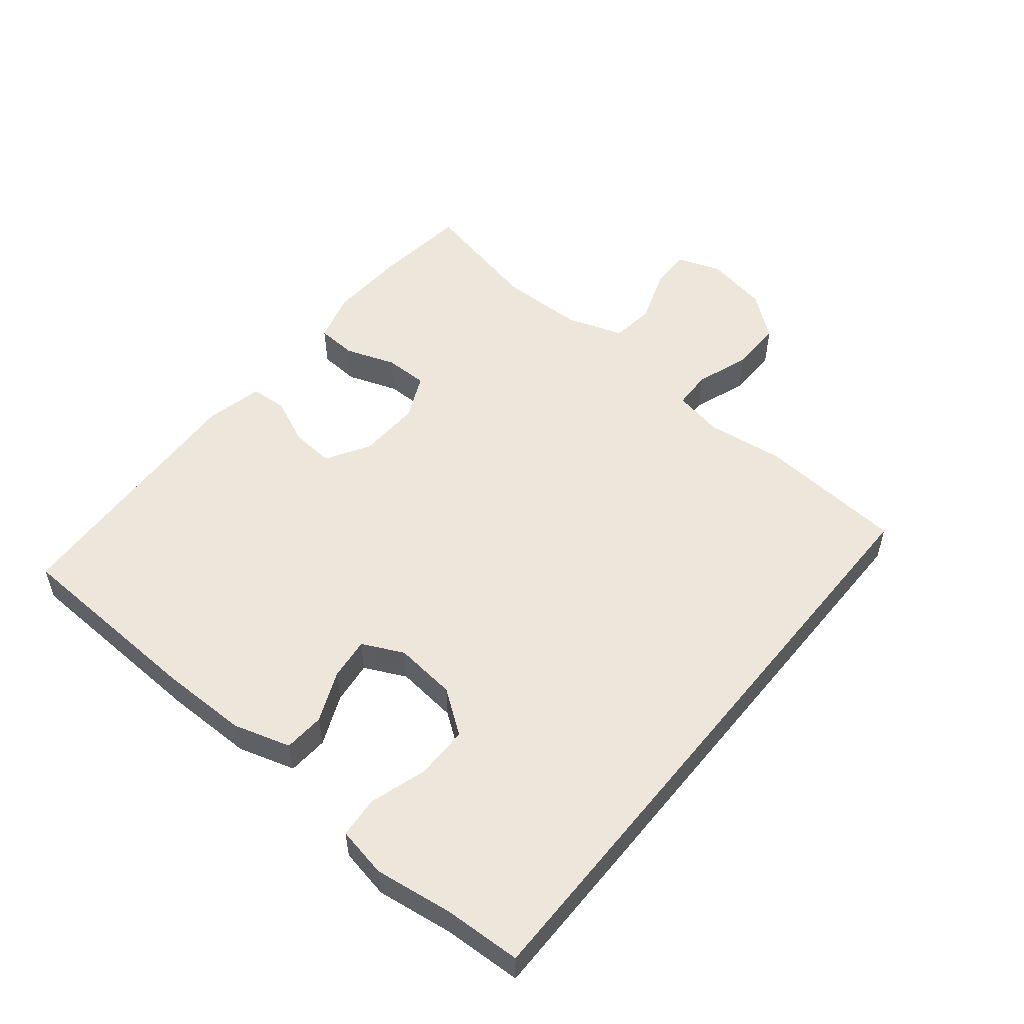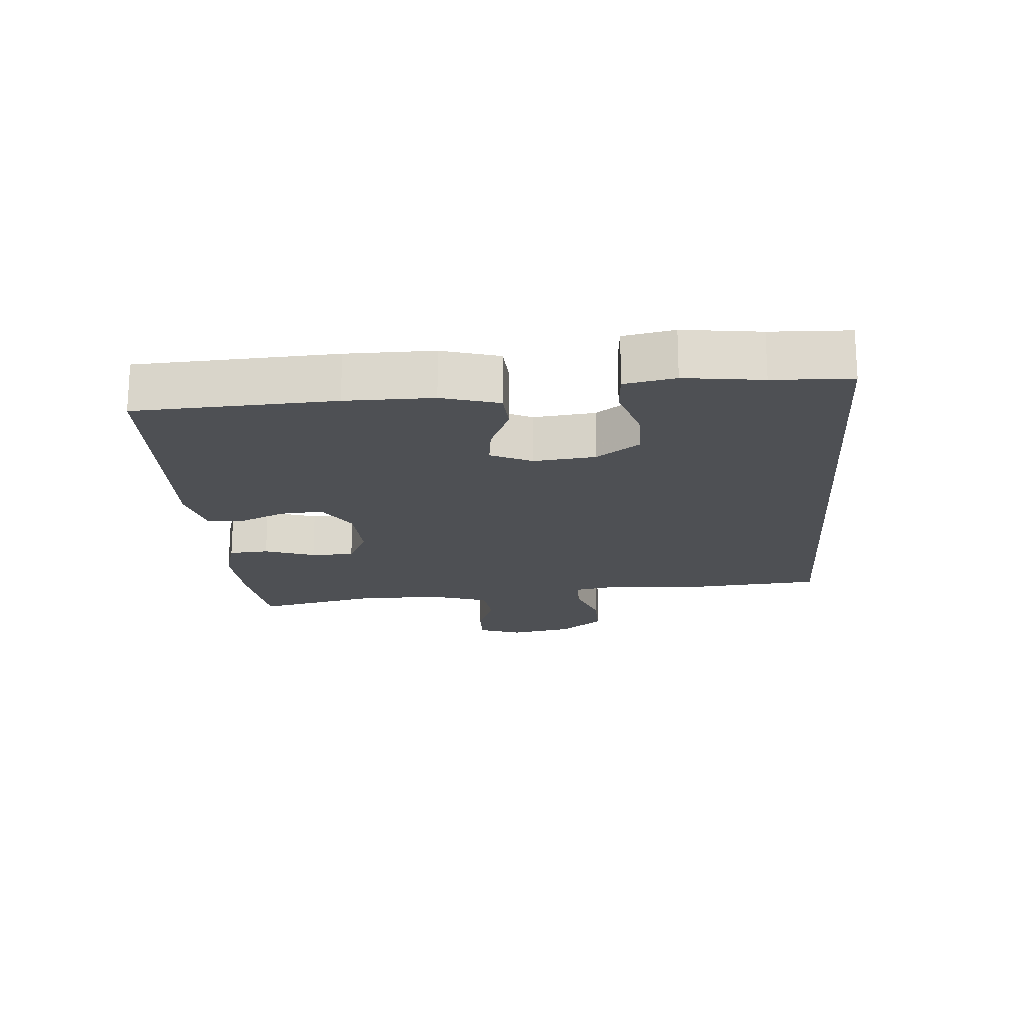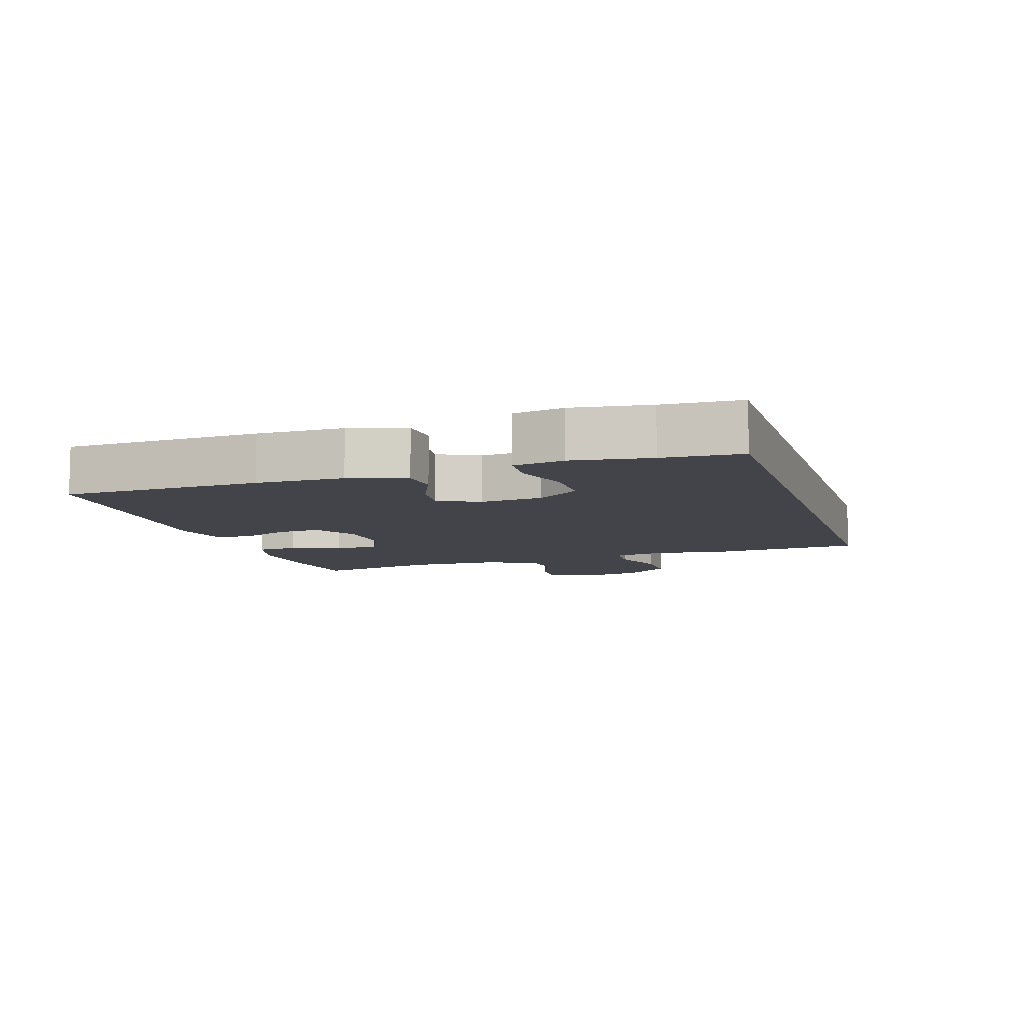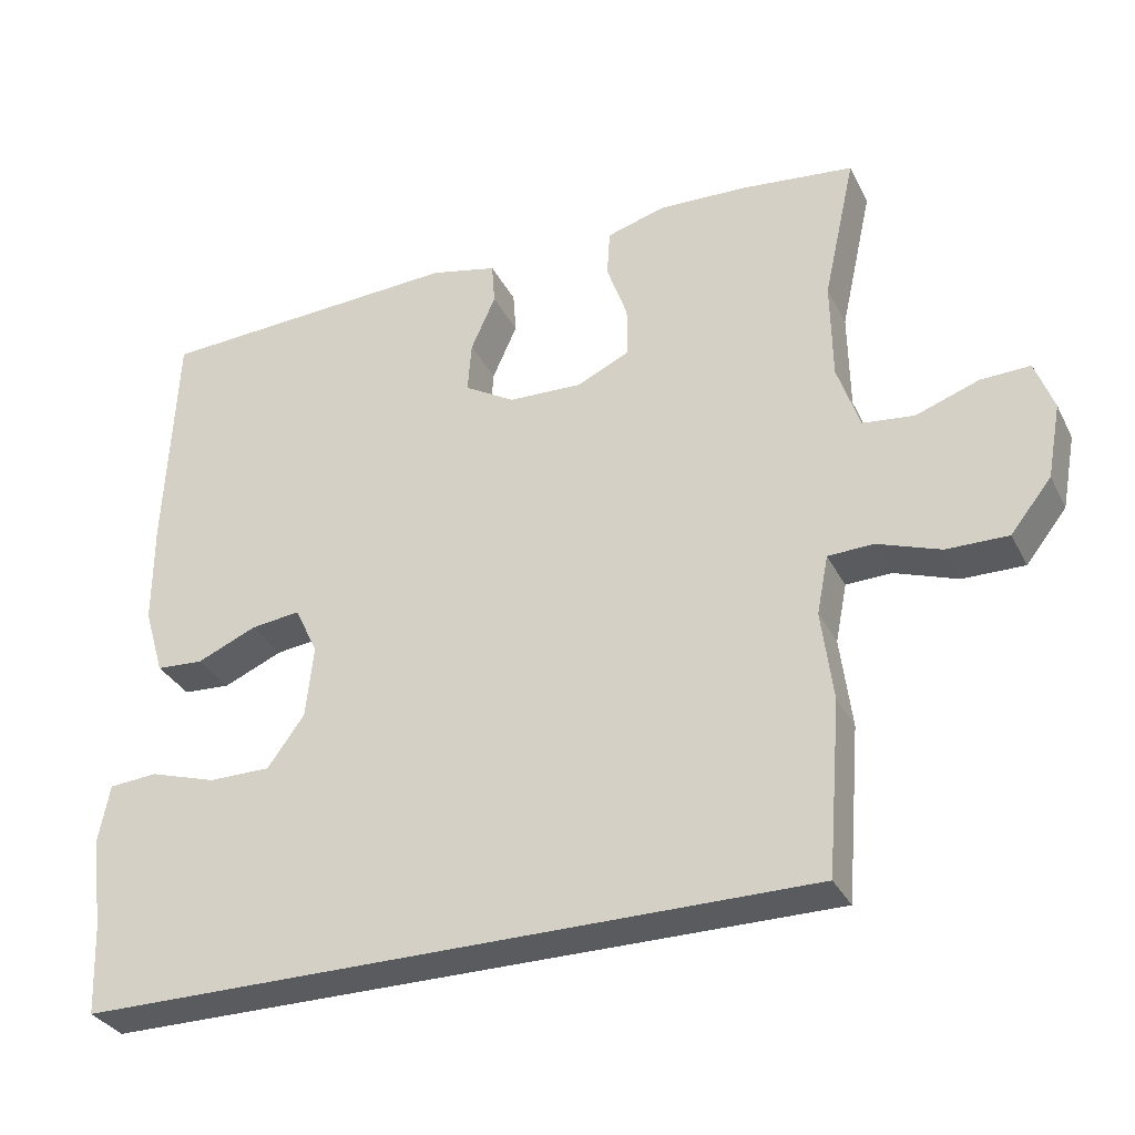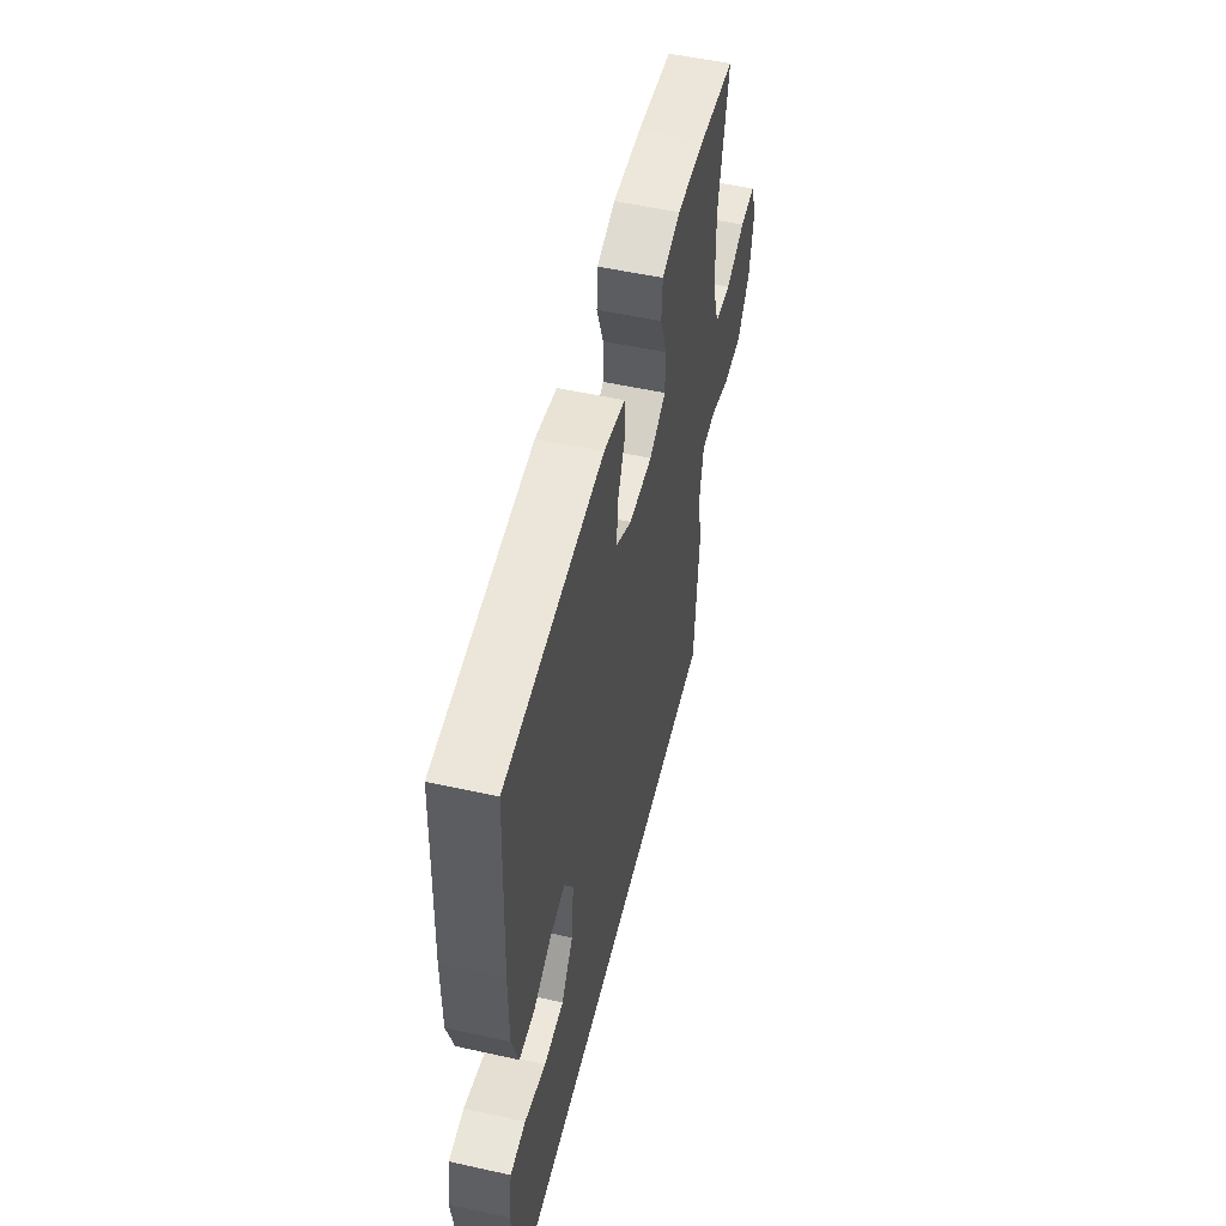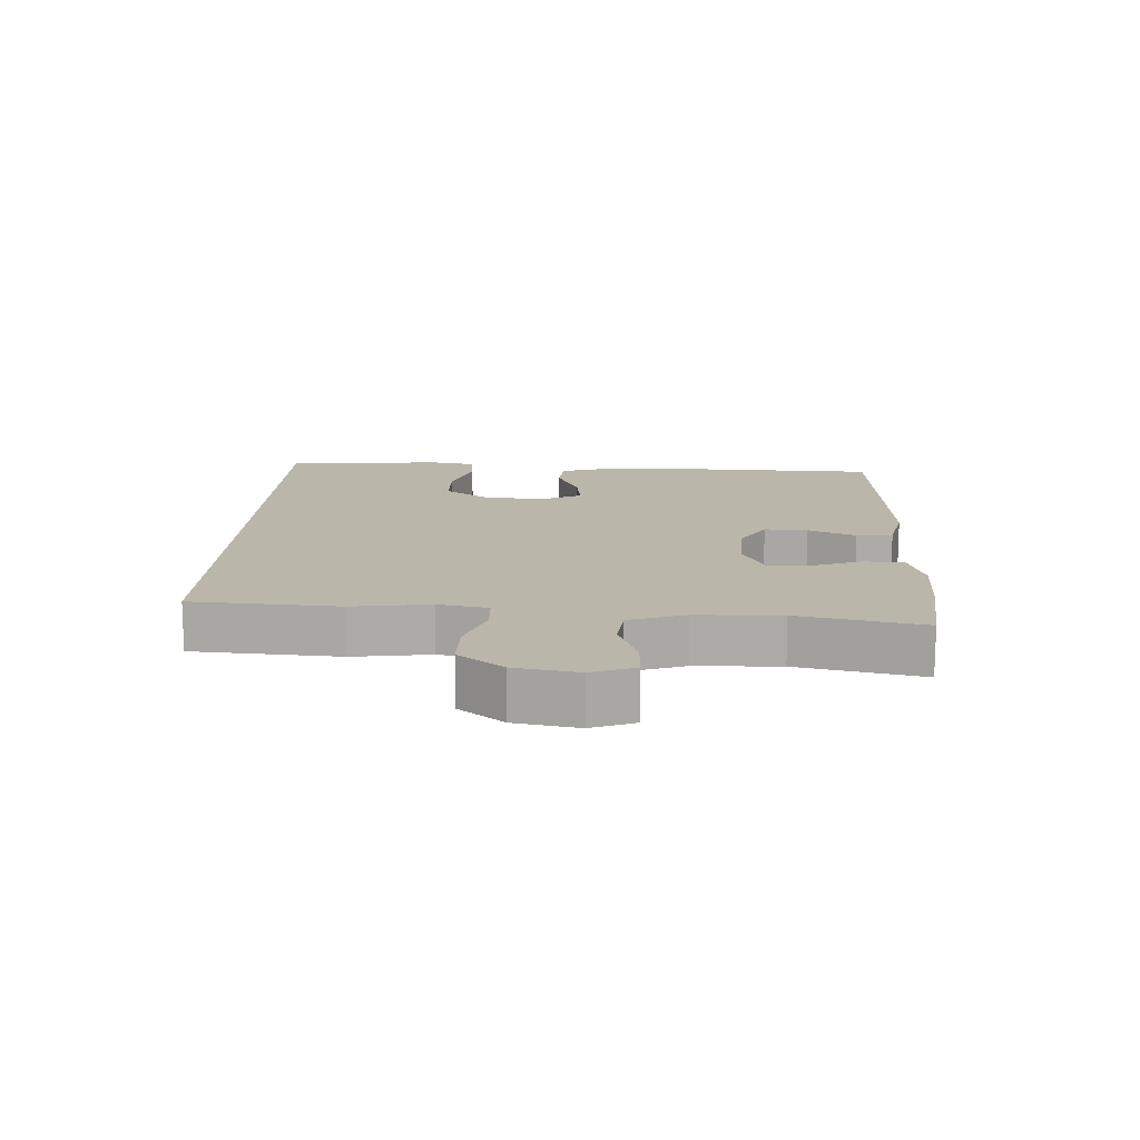
<metadata>
{"format":"obj","ext":"obj","renderer":"f3d","projection":"perspective","resolution":1024,"background":"white","views":[{"elev":53.2,"azim":129.1,"up":"+Y"},{"elev":-18.6,"azim":94.6,"up":"+Y"},{"elev":-8.4,"azim":107.4,"up":"+Y"},{"elev":-32.4,"azim":-156.5,"up":"+Z"},{"elev":52.9,"azim":103.4,"up":"+Z"},{"elev":14.1,"azim":-87.9,"up":"+Y"}]}
</metadata>
<code>
v -0.5 0.07 0.5
v -0.354 0.07 0.517
v -0.237 0.07 0.522
v -0.161 0.07 0.5
v -0.157 0.07 0.439
v -0.184 0.07 0.362
v -0.184 0.07 0.296
v -0.115 0.07 0.264
v -0.019 0.07 0.268
v 0.046 0.07 0.307
v 0.041 0.07 0.373
v 0.009 0.07 0.445
v 0.013 0.07 0.5
v 0.1 0.07 0.52
v 0.5 0.07 0.5
v 0.514 0.07 0.198
v 0.514 0.07 0.065
v 0.488 0.07 -0.022
v 0.426 0.07 -0.026
v 0.349 0.07 0.007
v 0.284 0.07 0.015
v 0.254 0.07 -0.048
v 0.264 0.07 -0.142
v 0.312 0.07 -0.208
v 0.393 0.07 -0.208
v 0.48 0.07 -0.181
v 0.543 0.07 -0.186
v 0.558 0.07 -0.263
v 0.542 0.07 -0.381
v 0.537 0.07 -0.5
v -0.416 0.07 -0.5
v -0.434 0.07 -0.276
v -0.419 0.07 -0.158
v -0.434 0.07 -0.082
v -0.493 0.07 -0.08
v -0.575 0.07 -0.109
v -0.655 0.07 -0.11
v -0.708 0.07 -0.043
v -0.726 0.07 0.053
v -0.702 0.07 0.119
v -0.638 0.07 0.117
v -0.556 0.07 0.088
v -0.489 0.07 0.096
v -0.46 0.07 0.182
v -0.458 0.07 0.311
v -0.5 0 0.5
v -0.354 0 0.517
v -0.237 0 0.522
v -0.161 0 0.5
v -0.157 0 0.439
v -0.184 0 0.362
v -0.184 0 0.296
v -0.115 0 0.264
v -0.019 0 0.268
v 0.046 0 0.307
v 0.041 0 0.373
v 0.009 0 0.445
v 0.013 0 0.5
v 0.1 0 0.52
v 0.5 0 0.5
v 0.514 0 0.198
v 0.514 0 0.065
v 0.488 0 -0.022
v 0.426 0 -0.026
v 0.349 0 0.007
v 0.284 0 0.015
v 0.254 0 -0.048
v 0.264 0 -0.142
v 0.312 0 -0.208
v 0.393 0 -0.208
v 0.48 0 -0.181
v 0.543 0 -0.186
v 0.558 0 -0.263
v 0.542 0 -0.381
v 0.537 0 -0.5
v -0.416 0 -0.5
v -0.434 0 -0.276
v -0.419 0 -0.158
v -0.434 0 -0.082
v -0.493 0 -0.08
v -0.575 0 -0.109
v -0.655 0 -0.11
v -0.708 0 -0.043
v -0.726 0 0.053
v -0.702 0 0.119
v -0.638 0 0.117
v -0.556 0 0.088
v -0.489 0 0.096
v -0.46 0 0.182
v -0.458 0 0.311
f 39 40 41 42
f 39 42 43
f 38 39 43
f 35 36 37 38
f 34 35 38 43
f 30 31 32 33
f 29 30 33 34
f 25 26 27 28
f 24 25 28 29
f 17 18 19 20
f 17 20 21
f 16 17 21
f 15 16 21
f 14 15 21 22
f 11 12 13 14
f 10 11 14 22
f 3 4 5 6
f 3 6 7
f 45 1 2 3
f 44 45 3 7
f 24 29 34 43
f 23 24 43 44
f 9 10 22 23
f 8 9 23 44
f 7 8 44
f 87 86 85 84
f 88 87 84
f 88 84 83
f 83 82 81 80
f 88 83 80 79
f 78 77 76 75
f 79 78 75 74
f 73 72 71 70
f 74 73 70 69
f 65 64 63 62
f 66 65 62
f 66 62 61
f 66 61 60
f 67 66 60 59
f 59 58 57 56
f 67 59 56 55
f 51 50 49 48
f 52 51 48
f 48 47 46 90
f 52 48 90 89
f 88 79 74 69
f 89 88 69 68
f 68 67 55 54
f 89 68 54 53
f 89 53 52
f 1 46 47 2
f 2 47 48 3
f 3 48 49 4
f 4 49 50 5
f 5 50 51 6
f 6 51 52 7
f 7 52 53 8
f 8 53 54 9
f 9 54 55 10
f 10 55 56 11
f 11 56 57 12
f 12 57 58 13
f 13 58 59 14
f 14 59 60 15
f 15 60 61 16
f 16 61 62 17
f 17 62 63 18
f 18 63 64 19
f 19 64 65 20
f 20 65 66 21
f 21 66 67 22
f 22 67 68 23
f 23 68 69 24
f 24 69 70 25
f 25 70 71 26
f 26 71 72 27
f 27 72 73 28
f 28 73 74 29
f 29 74 75 30
f 30 75 76 31
f 31 76 77 32
f 32 77 78 33
f 33 78 79 34
f 34 79 80 35
f 35 80 81 36
f 36 81 82 37
f 37 82 83 38
f 38 83 84 39
f 39 84 85 40
f 40 85 86 41
f 41 86 87 42
f 42 87 88 43
f 43 88 89 44
f 44 89 90 45
f 45 90 46 1

</code>
